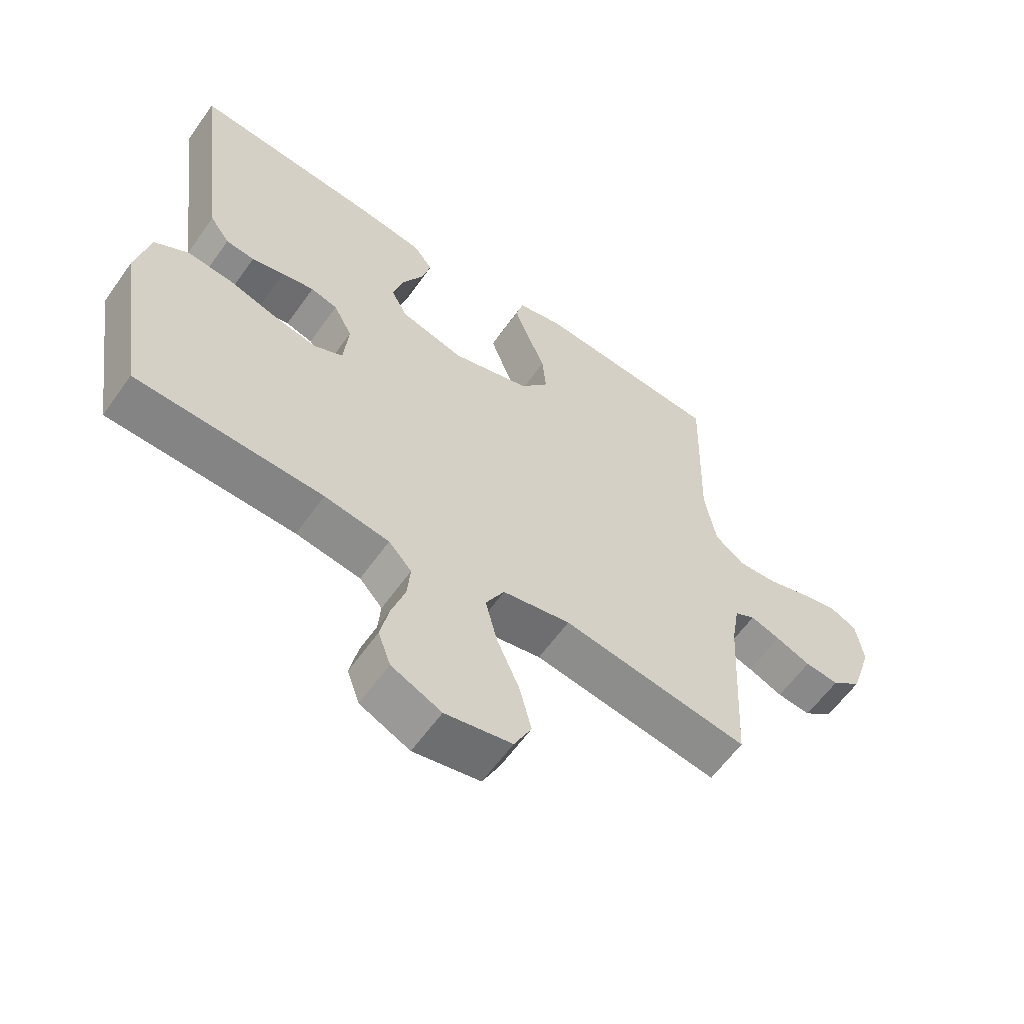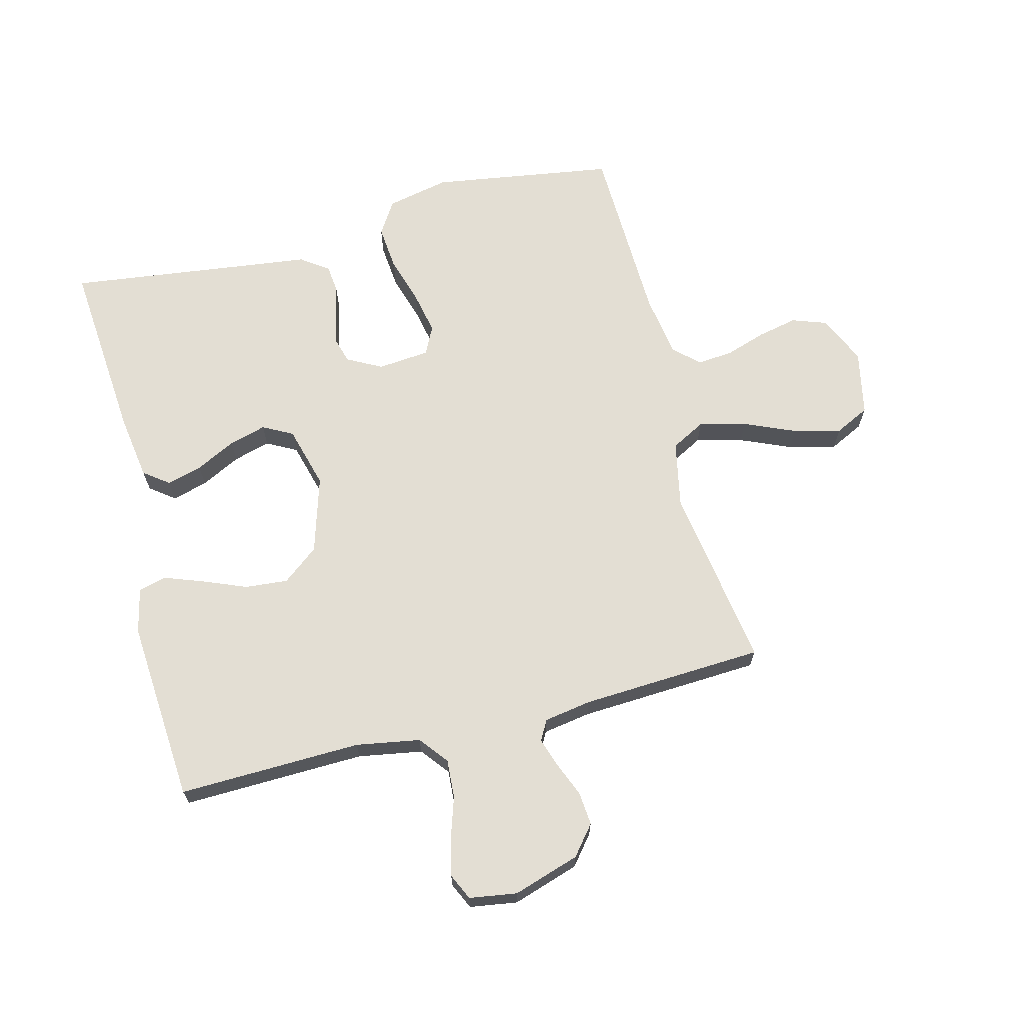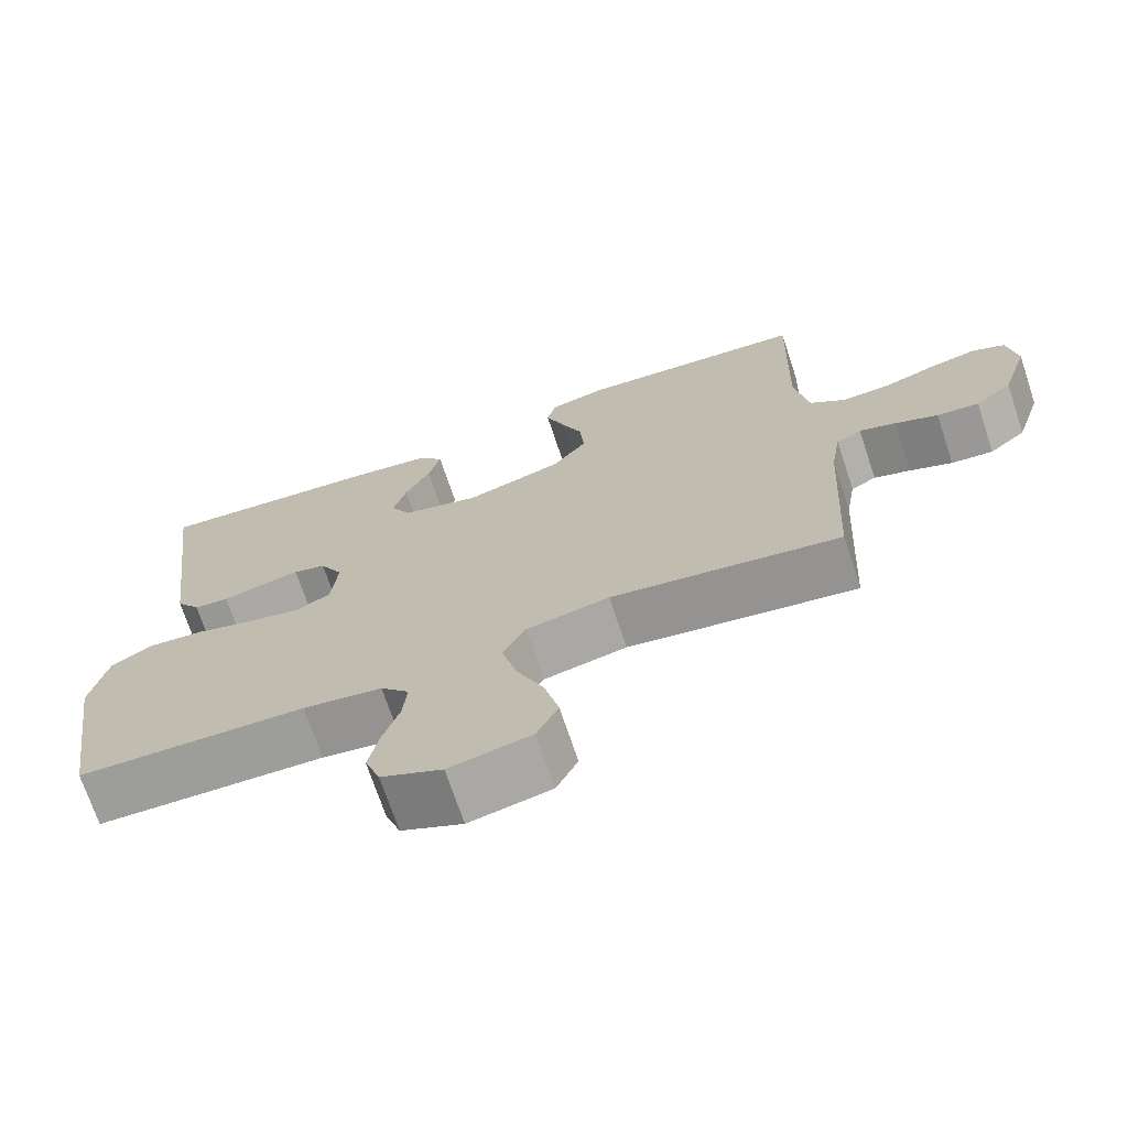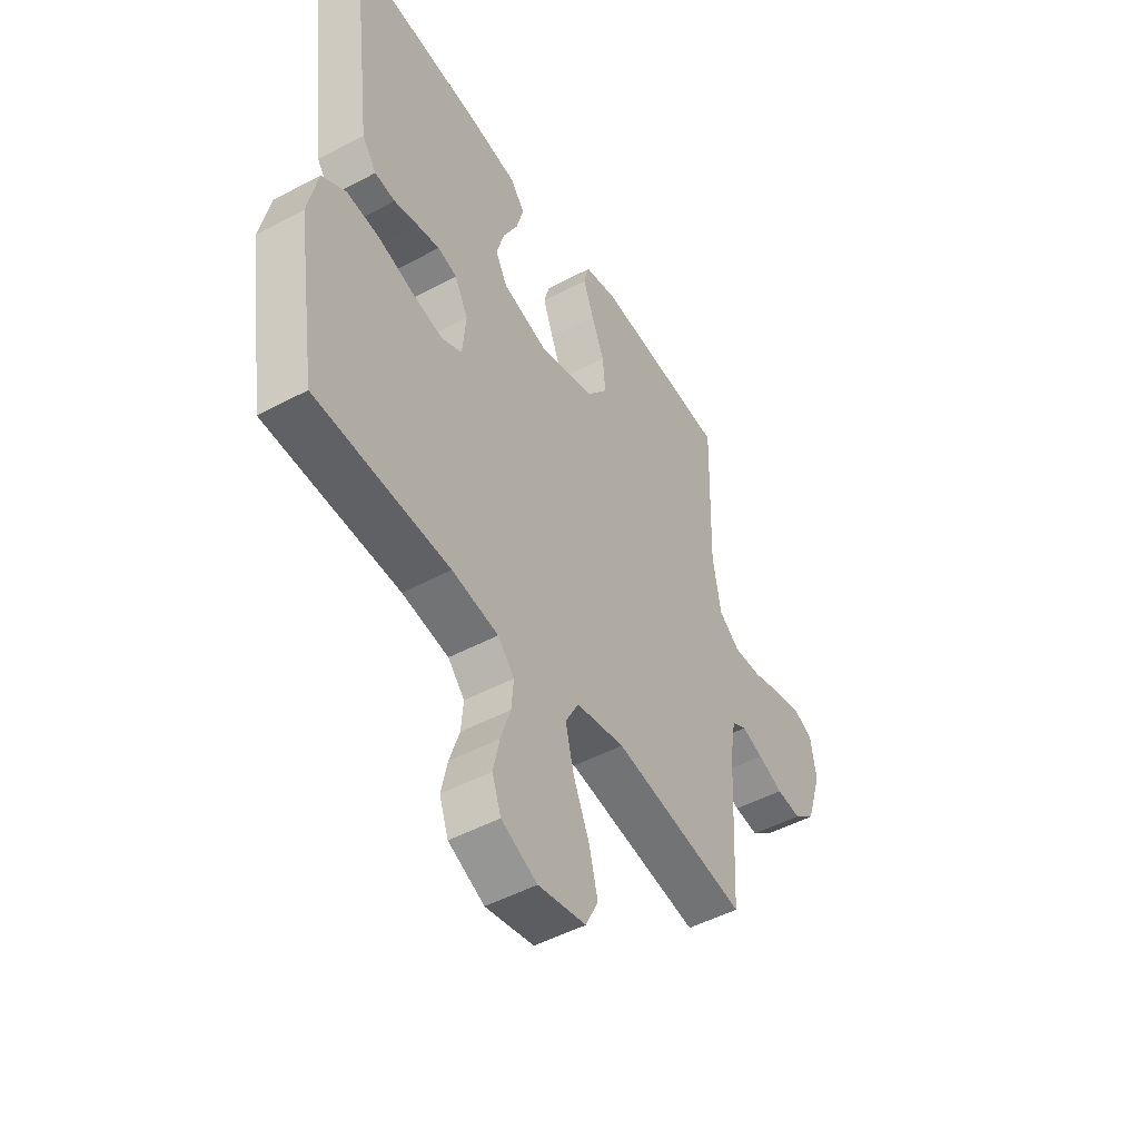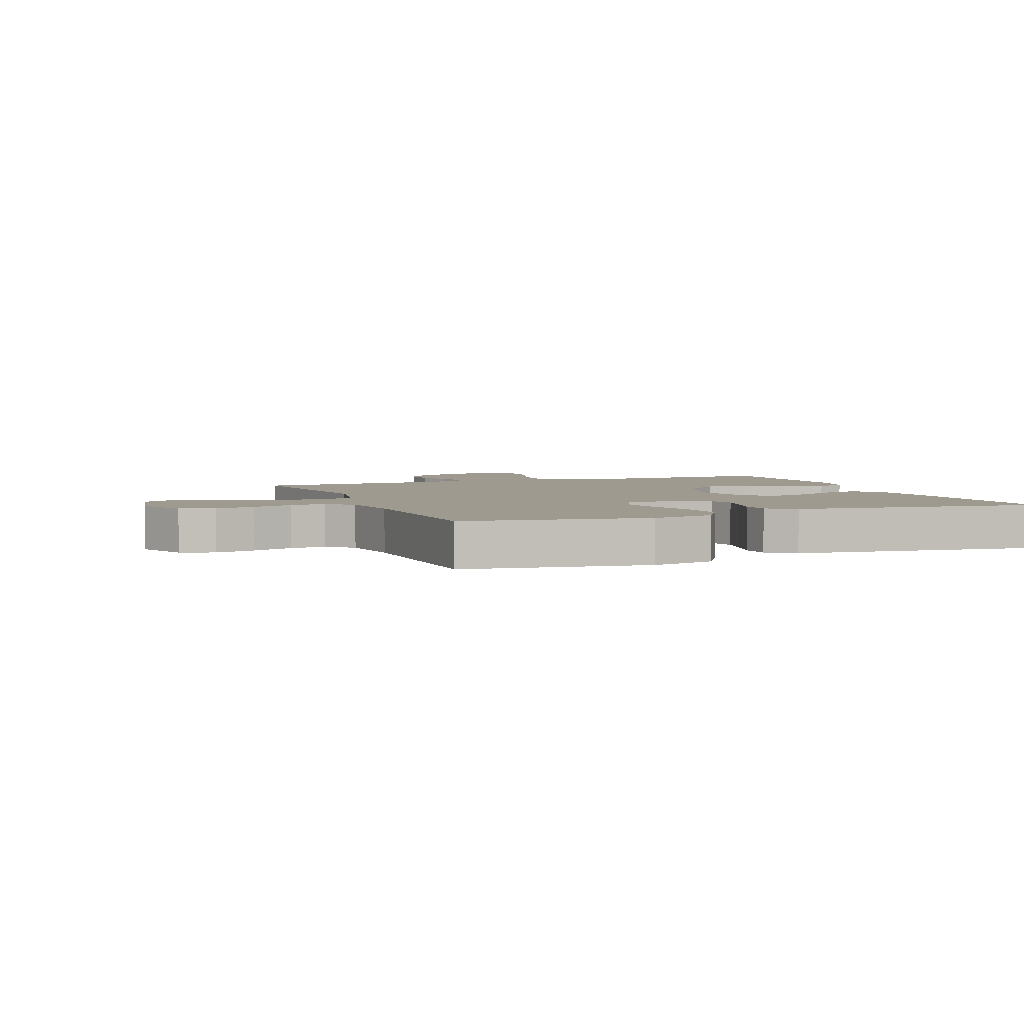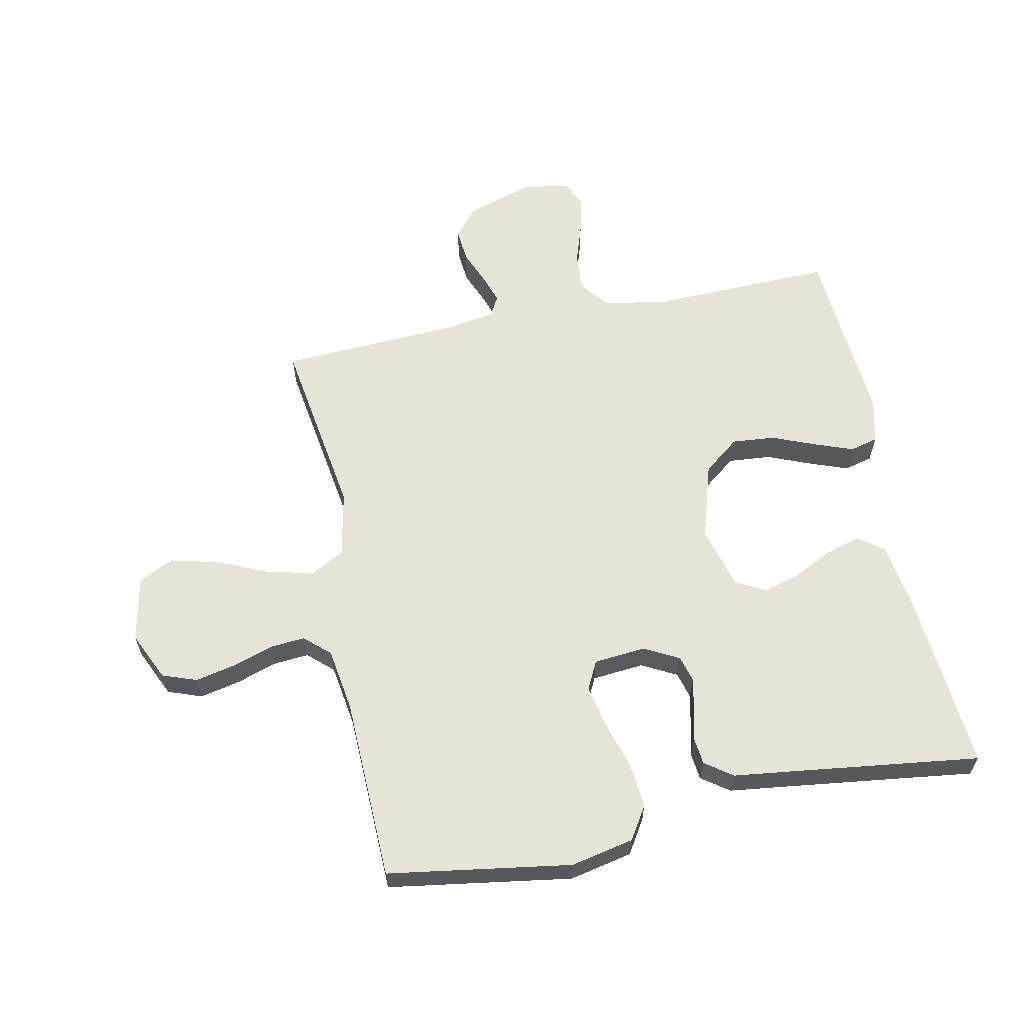
<metadata>
{"format":"obj","ext":"obj","renderer":"f3d","projection":"perspective","resolution":1024,"background":"white","views":[{"elev":-60.6,"azim":-35.3,"up":"+Z"},{"elev":67.3,"azim":75.7,"up":"+Y"},{"elev":-71.1,"azim":18.4,"up":"+Z"},{"elev":-48.9,"azim":-59.3,"up":"+Z"},{"elev":3.9,"azim":-111.4,"up":"+Y"},{"elev":61.7,"azim":-101.5,"up":"+Y"}]}
</metadata>
<code>
v 0.5 0.07 -0.5
v 0.2 0.07 -0.454
v 0.091 0.07 -0.476
v 0.061 0.07 -0.532
v 0.08 0.07 -0.609
v 0.116 0.07 -0.693
v 0.135 0.07 -0.77
v 0.107 0.07 -0.827
v 0 0.07 -0.849
v -0.08 0.07 -0.812
v -0.1 0.07 -0.756
v -0.086 0.07 -0.691
v -0.064 0.07 -0.624
v -0.059 0.07 -0.566
v -0.096 0.07 -0.525
v -0.2 0.07 -0.509
v -0.5 0.07 -0.5
v -0.546 0.07 -0.2
v -0.524 0.07 -0.097
v -0.47 0.07 -0.063
v -0.396 0.07 -0.07
v -0.317 0.07 -0.094
v -0.248 0.07 -0.108
v -0.202 0.07 -0.085
v -0.194 0.07 0
v -0.224 0.07 0.057
v -0.267 0.07 0.069
v -0.319 0.07 0.058
v -0.371 0.07 0.045
v -0.417 0.07 0.05
v -0.449 0.07 0.095
v -0.462 0.07 0.2
v -0.5 0.07 0.5
v -0.2 0.07 0.475
v -0.093 0.07 0.459
v -0.062 0.07 0.418
v -0.078 0.07 0.36
v -0.111 0.07 0.295
v -0.128 0.07 0.234
v -0.102 0.07 0.185
v 0 0.07 0.157
v 0.126 0.07 0.195
v 0.172 0.07 0.254
v 0.166 0.07 0.324
v 0.137 0.07 0.396
v 0.114 0.07 0.459
v 0.126 0.07 0.505
v 0.2 0.07 0.522
v 0.5 0.07 0.5
v 0.492 0.07 0.2
v 0.51 0.07 0.095
v 0.557 0.07 0.058
v 0.62 0.07 0.062
v 0.688 0.07 0.084
v 0.749 0.07 0.098
v 0.792 0.07 0.078
v 0.804 0.07 0
v 0.769 0.07 -0.109
v 0.721 0.07 -0.148
v 0.666 0.07 -0.143
v 0.61 0.07 -0.12
v 0.562 0.07 -0.104
v 0.529 0.07 -0.122
v 0.516 0.07 -0.2
v 0.5 0 -0.5
v 0.2 0 -0.454
v 0.091 0 -0.476
v 0.061 0 -0.532
v 0.08 0 -0.609
v 0.116 0 -0.693
v 0.135 0 -0.77
v 0.107 0 -0.827
v 0 0 -0.849
v -0.08 0 -0.812
v -0.1 0 -0.756
v -0.086 0 -0.691
v -0.064 0 -0.624
v -0.059 0 -0.566
v -0.096 0 -0.525
v -0.2 0 -0.509
v -0.5 0 -0.5
v -0.546 0 -0.2
v -0.524 0 -0.097
v -0.47 0 -0.063
v -0.396 0 -0.07
v -0.317 0 -0.094
v -0.248 0 -0.108
v -0.202 0 -0.085
v -0.194 0 0
v -0.224 0 0.057
v -0.267 0 0.069
v -0.319 0 0.058
v -0.371 0 0.045
v -0.417 0 0.05
v -0.449 0 0.095
v -0.462 0 0.2
v -0.5 0 0.5
v -0.2 0 0.475
v -0.093 0 0.459
v -0.062 0 0.418
v -0.078 0 0.36
v -0.111 0 0.295
v -0.128 0 0.234
v -0.102 0 0.185
v 0 0 0.157
v 0.126 0 0.195
v 0.172 0 0.254
v 0.166 0 0.324
v 0.137 0 0.396
v 0.114 0 0.459
v 0.126 0 0.505
v 0.2 0 0.522
v 0.5 0 0.5
v 0.492 0 0.2
v 0.51 0 0.095
v 0.557 0 0.058
v 0.62 0 0.062
v 0.688 0 0.084
v 0.749 0 0.098
v 0.792 0 0.078
v 0.804 0 0
v 0.769 0 -0.109
v 0.721 0 -0.148
v 0.666 0 -0.143
v 0.61 0 -0.12
v 0.562 0 -0.104
v 0.529 0 -0.122
v 0.516 0 -0.2
f 58 59 60 61
f 58 61 62
f 57 58 62
f 56 57 62
f 53 54 55 56
f 53 56 62 63
f 47 48 49 50
f 47 50 51
f 44 45 46 47
f 44 47 51
f 43 44 51 52
f 35 36 37 38
f 35 38 39
f 32 33 34 35
f 32 35 39
f 31 32 39 40
f 28 29 30 31
f 27 28 31 40
f 19 20 21 22
f 19 22 23
f 16 17 18 19
f 15 16 19 23
f 14 15 23 24
f 10 11 12 13
f 10 13 14
f 9 10 14
f 8 9 14
f 5 6 7 8
f 4 5 8 14
f 3 4 14 24
f 64 1 2
f 63 64 2 3
f 52 53 63 3
f 42 43 52 3
f 26 27 40 41
f 25 26 41 42
f 3 24 25 42
f 125 124 123 122
f 126 125 122
f 126 122 121
f 126 121 120
f 120 119 118 117
f 127 126 120 117
f 114 113 112 111
f 115 114 111
f 111 110 109 108
f 115 111 108
f 116 115 108 107
f 102 101 100 99
f 103 102 99
f 99 98 97 96
f 103 99 96
f 104 103 96 95
f 95 94 93 92
f 104 95 92 91
f 86 85 84 83
f 87 86 83
f 83 82 81 80
f 87 83 80 79
f 88 87 79 78
f 77 76 75 74
f 78 77 74
f 78 74 73
f 78 73 72
f 72 71 70 69
f 78 72 69 68
f 88 78 68 67
f 66 65 128
f 67 66 128 127
f 67 127 117 116
f 67 116 107 106
f 105 104 91 90
f 106 105 90 89
f 106 89 88 67
f 1 65 66 2
f 2 66 67 3
f 3 67 68 4
f 4 68 69 5
f 5 69 70 6
f 6 70 71 7
f 7 71 72 8
f 8 72 73 9
f 9 73 74 10
f 10 74 75 11
f 11 75 76 12
f 12 76 77 13
f 13 77 78 14
f 14 78 79 15
f 15 79 80 16
f 16 80 81 17
f 17 81 82 18
f 18 82 83 19
f 19 83 84 20
f 20 84 85 21
f 21 85 86 22
f 22 86 87 23
f 23 87 88 24
f 24 88 89 25
f 25 89 90 26
f 26 90 91 27
f 27 91 92 28
f 28 92 93 29
f 29 93 94 30
f 30 94 95 31
f 31 95 96 32
f 32 96 97 33
f 33 97 98 34
f 34 98 99 35
f 35 99 100 36
f 36 100 101 37
f 37 101 102 38
f 38 102 103 39
f 39 103 104 40
f 40 104 105 41
f 41 105 106 42
f 42 106 107 43
f 43 107 108 44
f 44 108 109 45
f 45 109 110 46
f 46 110 111 47
f 47 111 112 48
f 48 112 113 49
f 49 113 114 50
f 50 114 115 51
f 51 115 116 52
f 52 116 117 53
f 53 117 118 54
f 54 118 119 55
f 55 119 120 56
f 56 120 121 57
f 57 121 122 58
f 58 122 123 59
f 59 123 124 60
f 60 124 125 61
f 61 125 126 62
f 62 126 127 63
f 63 127 128 64
f 64 128 65 1

</code>
